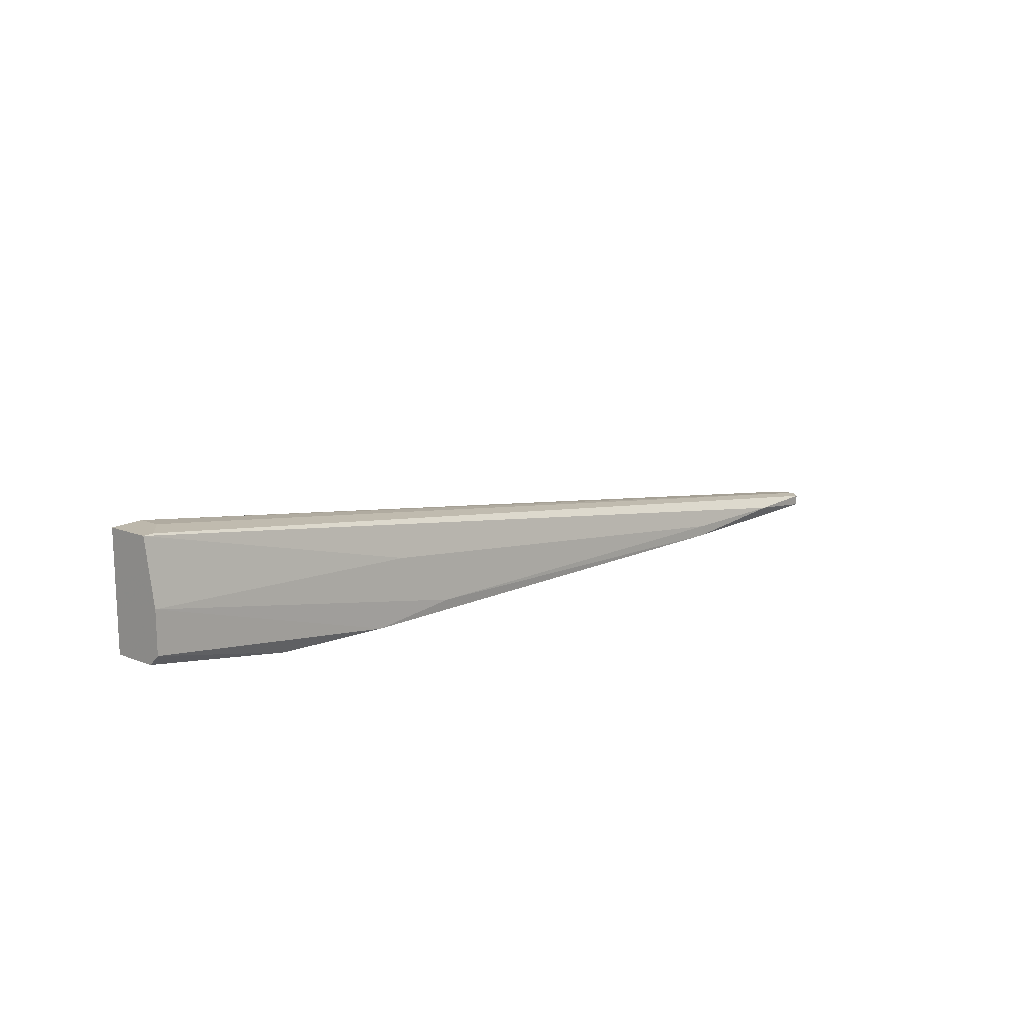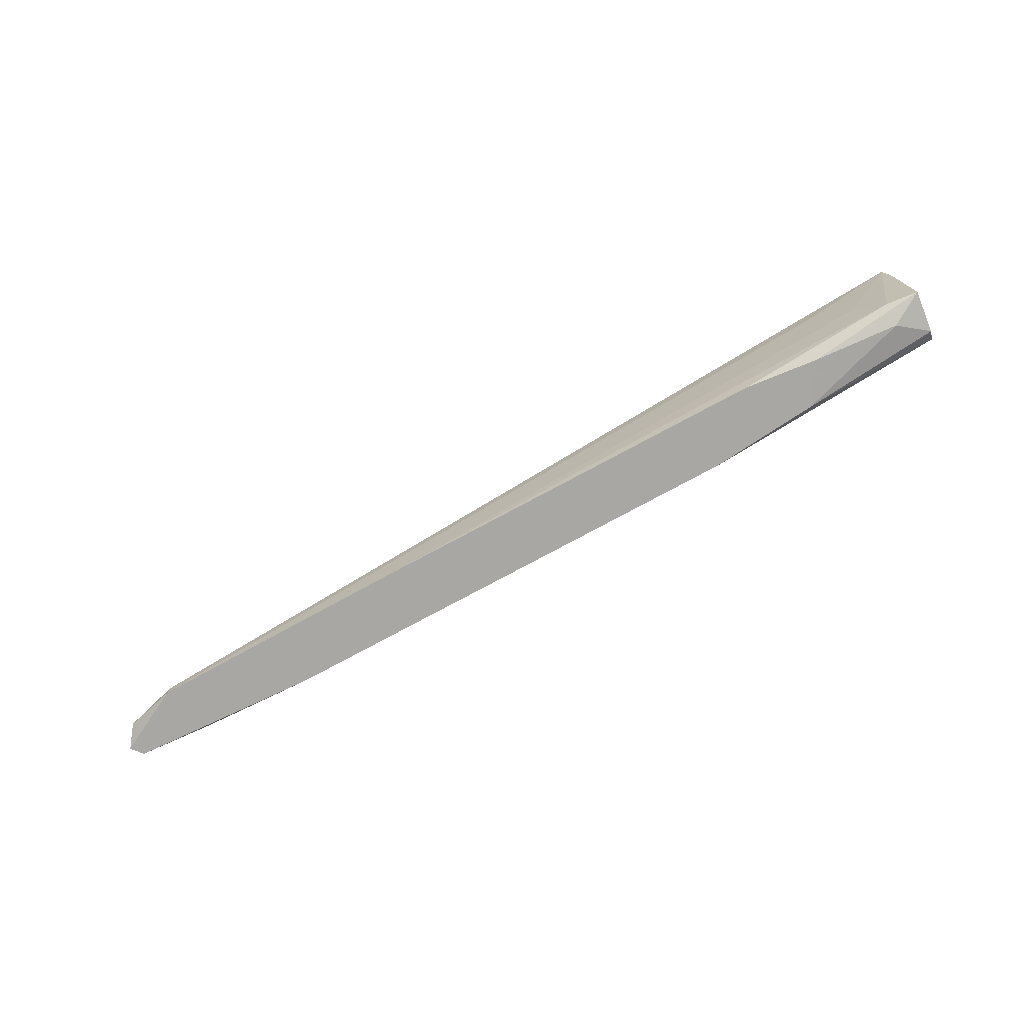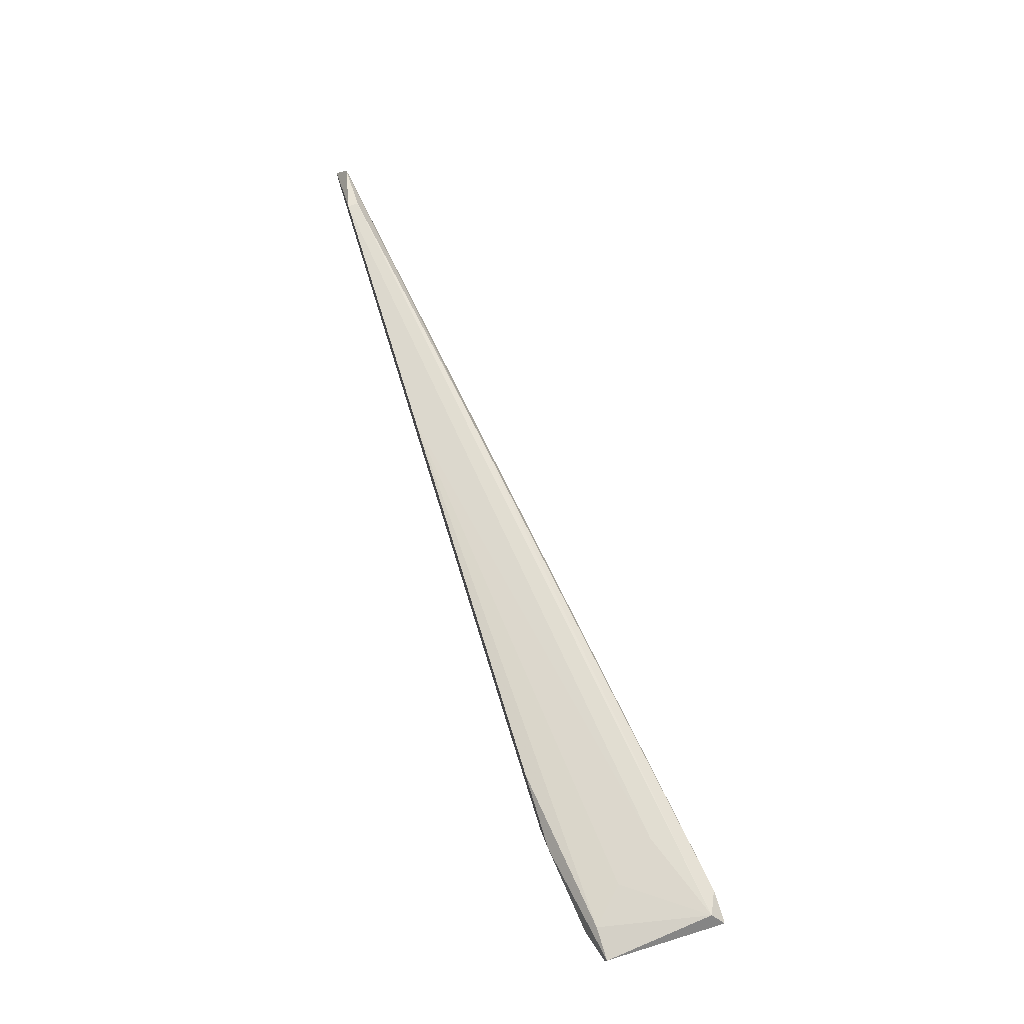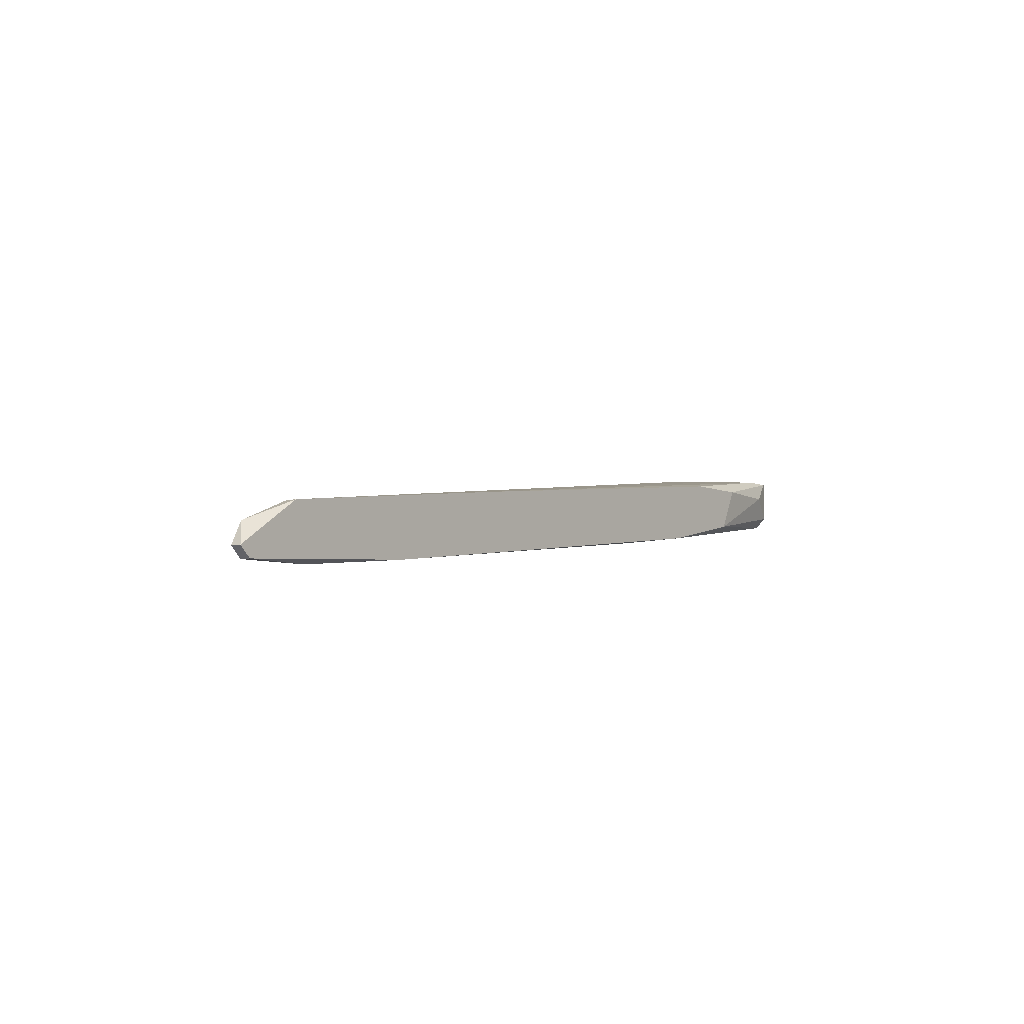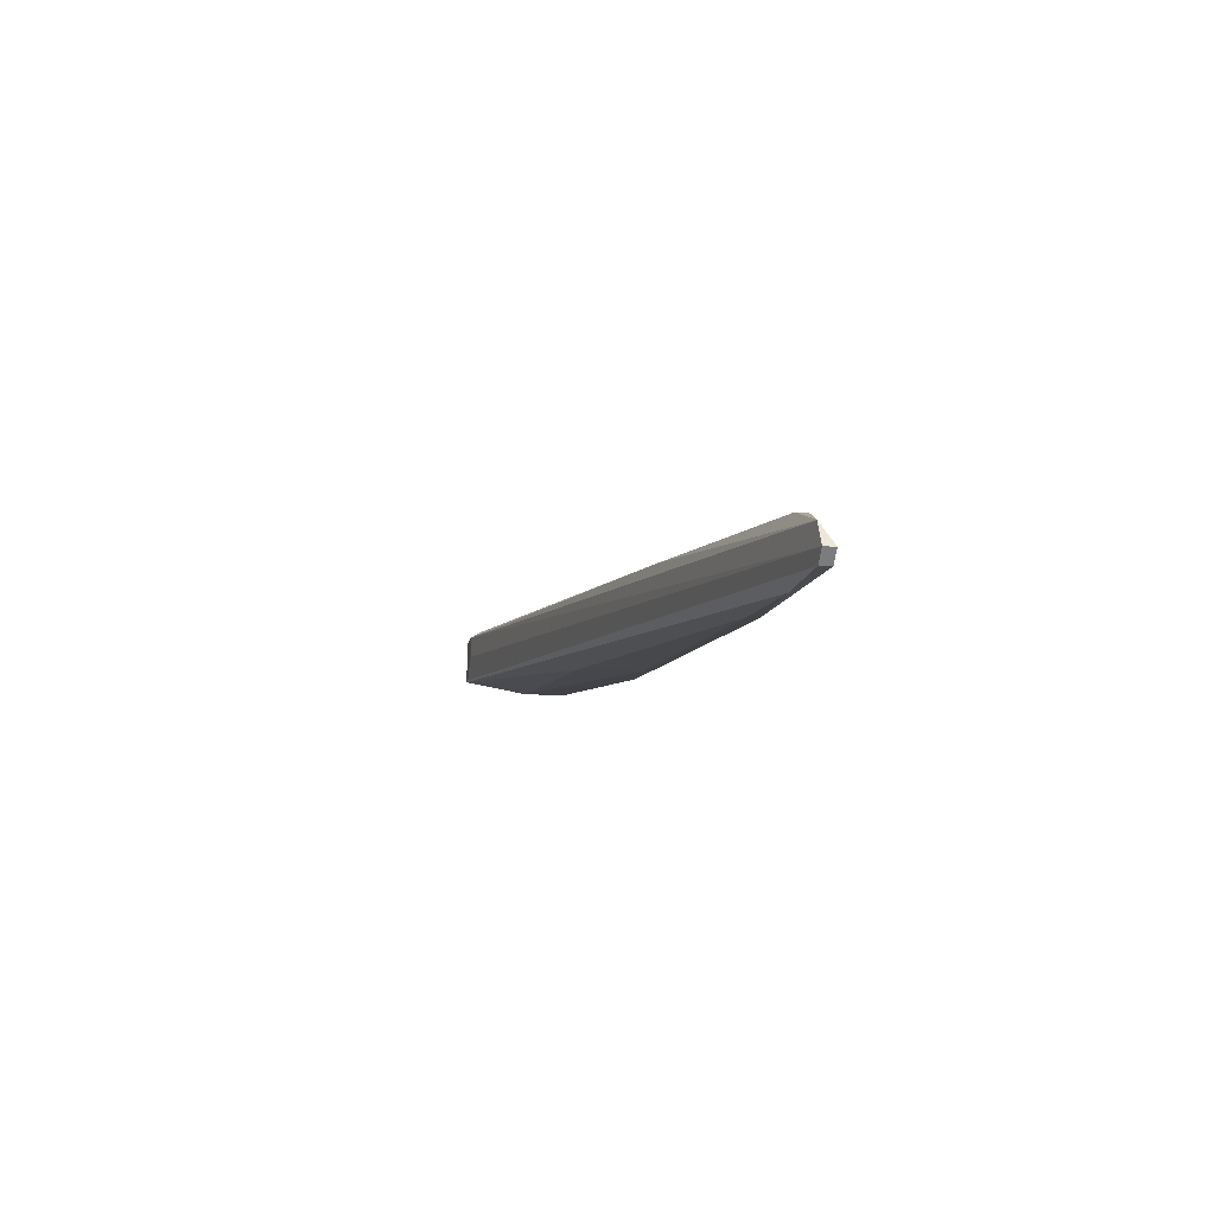
<metadata>
{"format":"obj","ext":"obj","renderer":"f3d","projection":"perspective","resolution":1024,"background":"white","views":[{"elev":14.9,"azim":129.6,"up":"+Y"},{"elev":-74.6,"azim":22.3,"up":"+Y"},{"elev":74.8,"azim":73.0,"up":"+Z"},{"elev":-5.9,"azim":-53.5,"up":"+Z"},{"elev":-14.1,"azim":-100.7,"up":"+Z"}]}
</metadata>
<code>
v 0.005627 0.004808 0.01505
v -0.009459 0.01084 0.009019
v 0.003615 0.004808 0.01103
v 0.01669 0.01788 0.01706
v 0.01669 0.01788 0.01304
v 0.01669 0.007824 0.01203
v 0.01669 0.01184 0.01203
v 0.01669 0.006819 0.01706
v 0.01669 0.006819 0.01304
v 0.01065 0.009835 0.01706
v -0.0396 0.009835 0.01103
v -0.006437 0.004808 0.009019
v -0.07078 0.004808 0.003991
v -0.07078 0.005813 0.003991
v -0.06976 0.004808 0.002984
v -0.06976 0.005813 0.006002
v -0.06976 0.005813 0.002984
v 0.01568 0.01788 0.01304
v 0.01568 0.01687 0.01807
v 0.01367 0.01788 0.01706
v 0.01367 0.01788 0.01505
v 0.01367 0.006819 0.01706
v 0.01367 0.005813 0.01505
v -0.01448 0.005813 0.008013
v -0.03859 0.004808 0.01103
v -0.06272 0.005813 0.002984
v -0.001411 0.004808 0.01505
v -0.06474 0.004808 0.008013
v -0.06474 0.005813 0.008013
v -0.05166 0.004808 0.003991
v -0.05166 0.005813 0.003991
v 0.007639 0.01385 0.01706
f 24 30 31
f 13 15 12
f 13 12 28
f 28 12 27
f 13 28 16
f 8 6 7
f 6 12 7
f 15 13 17
f 26 15 17
f 18 26 17
f 28 19 29
f 16 28 29
f 27 12 3
f 12 6 3
f 26 18 5
f 18 20 5
f 8 7 5
f 7 2 5
f 12 15 30
f 15 26 30
f 7 12 24
f 2 7 24
f 12 30 24
f 13 16 14
f 16 20 14
f 17 13 14
f 18 17 14
f 20 19 4
f 19 8 4
f 5 20 4
f 8 5 4
f 19 28 32
f 10 19 32
f 27 8 22
f 8 19 22
f 19 10 22
f 20 18 21
f 18 14 21
f 14 20 21
f 19 20 11
f 20 16 11
f 29 19 11
f 16 29 11
f 23 8 1
f 8 27 1
f 27 3 1
f 3 23 1
f 28 27 25
f 32 28 25
f 10 32 25
f 27 22 25
f 22 10 25
f 8 23 9
f 6 8 9
f 23 3 9
f 3 6 9
f 26 5 31
f 5 2 31
f 30 26 31
f 2 24 31

</code>
